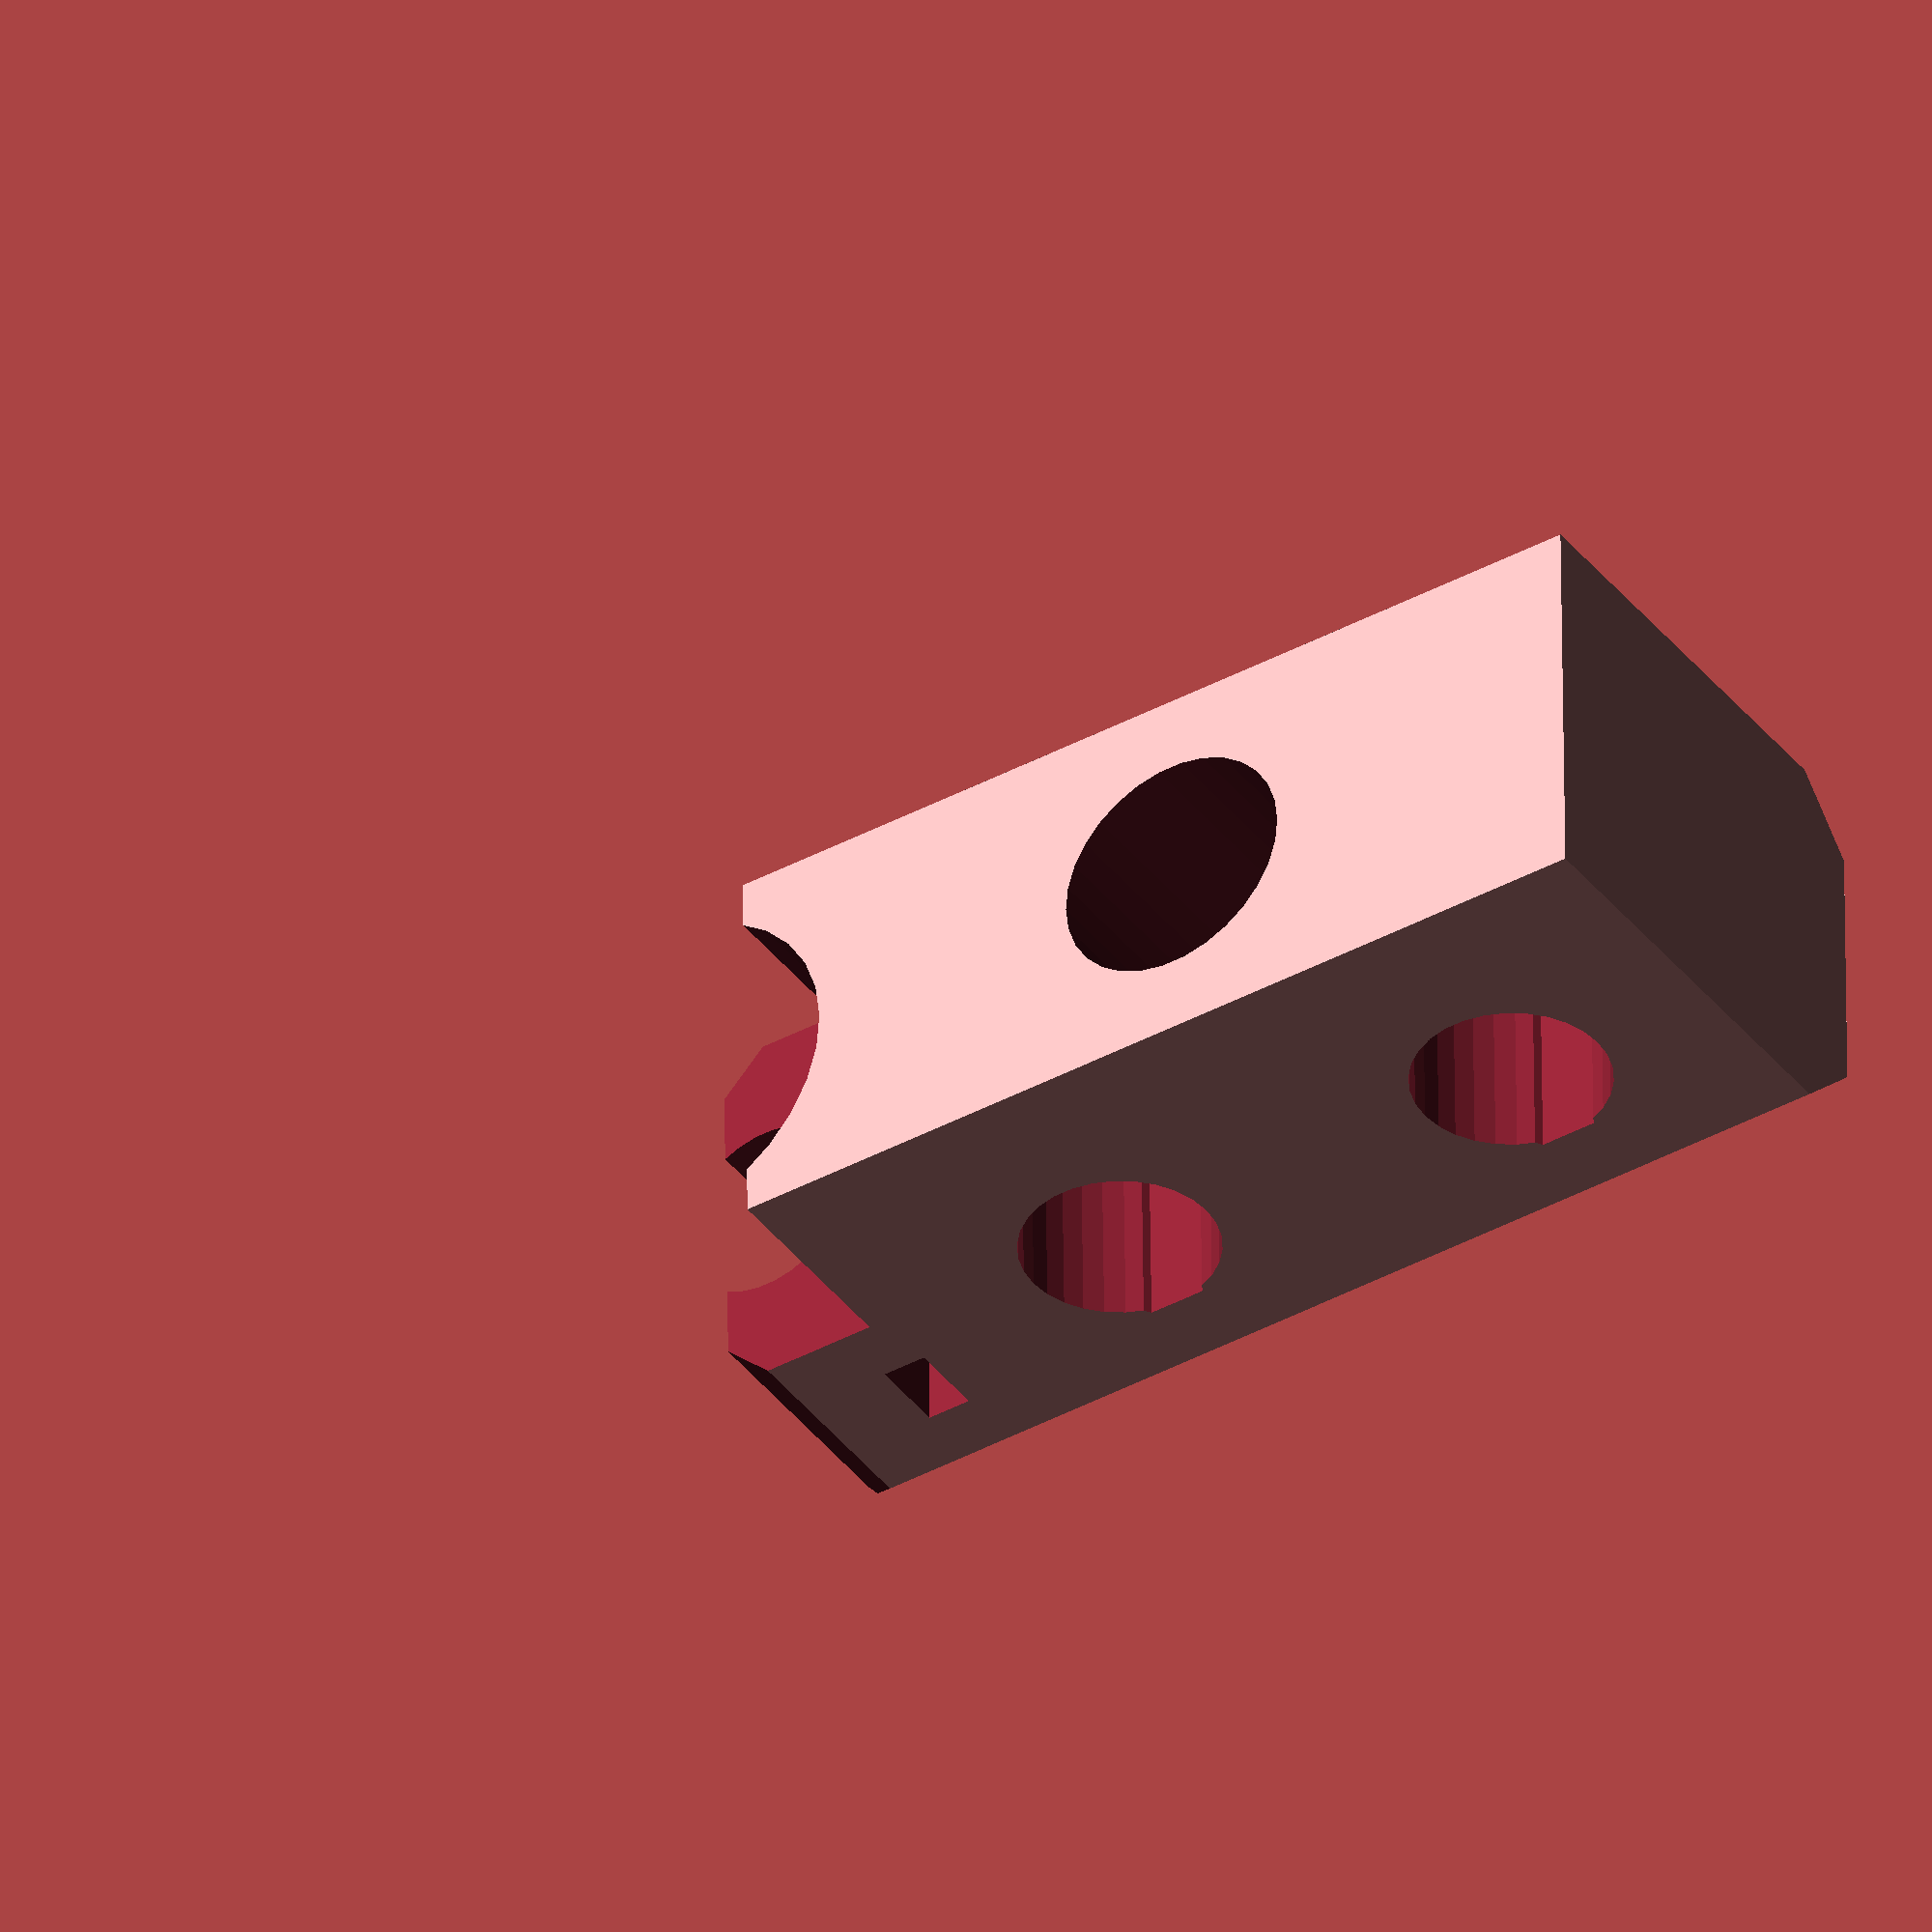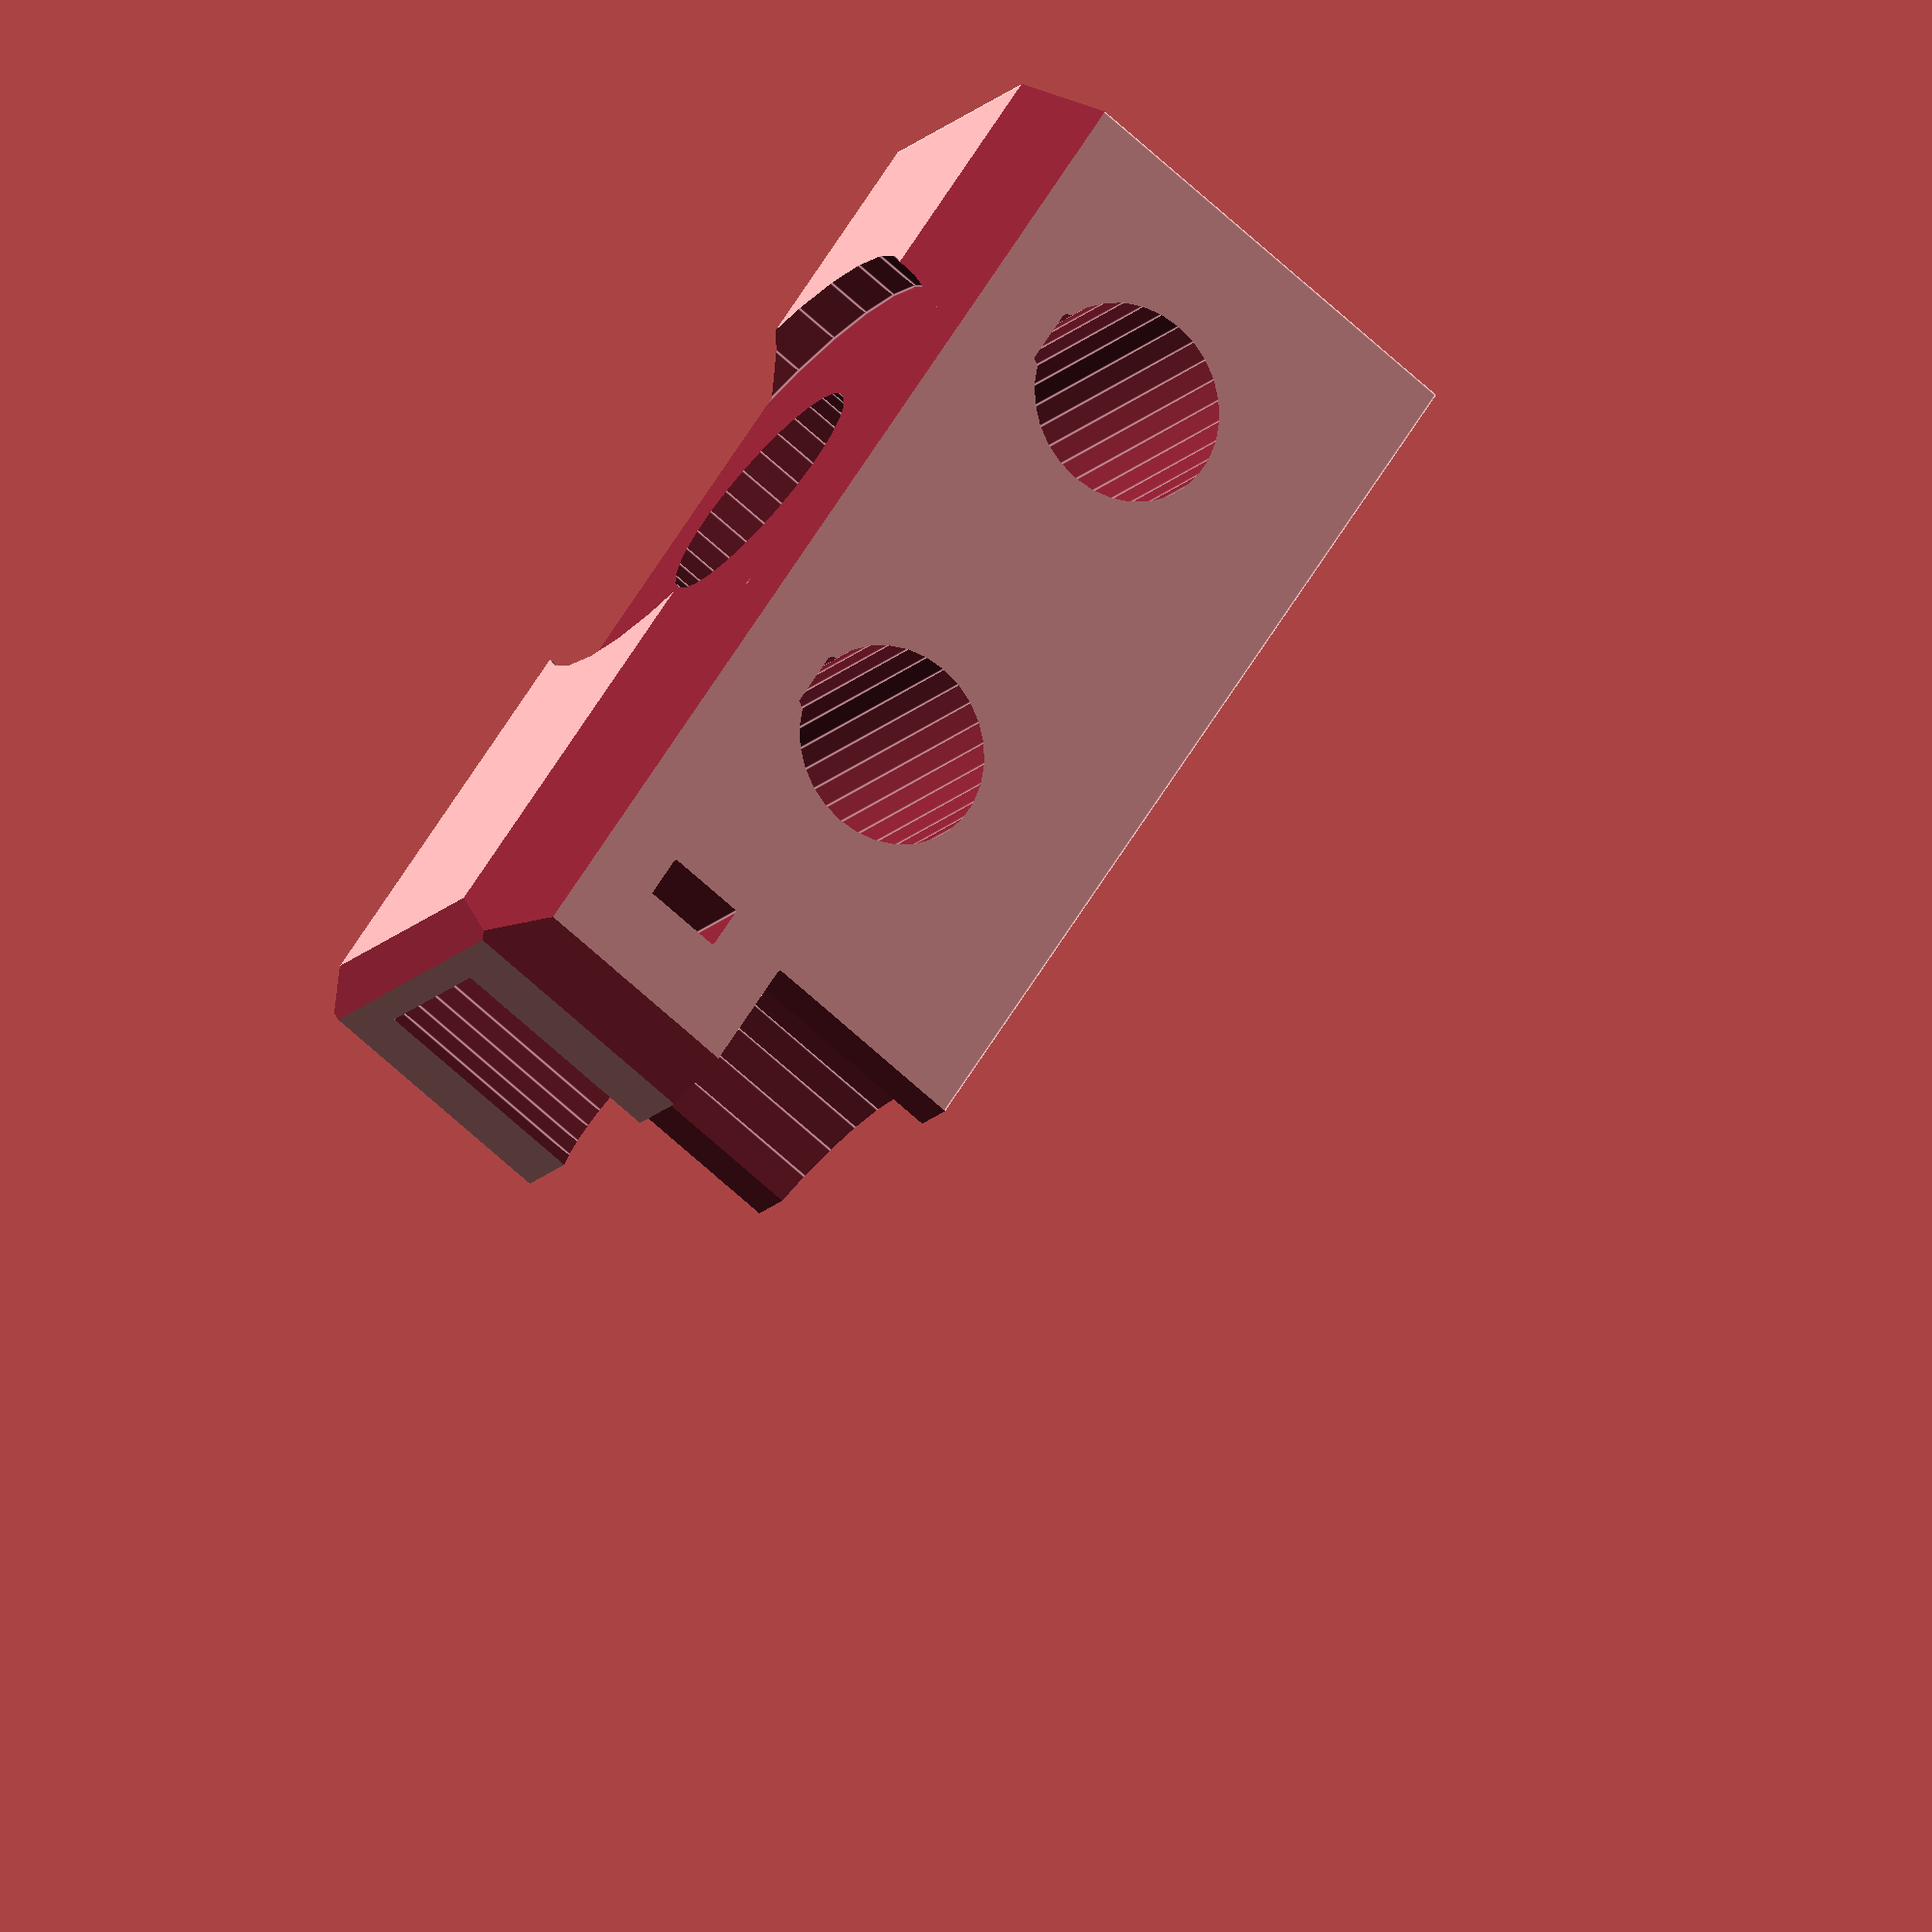
<openscad>
// PRUSA iteration3
// Y frame corners
// GNU GPL v3
// Josef Průša <iam@josefprusa.cz> and contributors
// http://www.reprap.org/wiki/Prusa_Mendel
// http://prusamendel.org
// Parameterized by D. Scott Williamson

metric=true;

inch2mm=25.4;

// horizontal rod dimensions
horizontal_rod_radius = (metric ? 4 : ((5/16)*inch2mm/2));
horizontal_rod_hole_radius= horizontal_rod_radius + 0.4;
horizontal_rod_length=270;
horizontal_rod_bridge_radius=2.6;
horizontal_rod_washer_radius=(metric ? 10 : ((15/16)*inch2mm/2));
horizontal_rod_lower_height=horizontal_rod_washer_radius;
horizontal_rod_upper_height=horizontal_rod_washer_radius*3;

// longitudinal rod dimensions
longitudinal_rod_radius= (metric ? 5 : ((1/2)*inch2mm/2));
longitudinal_rod_hole_radius= longitudinal_rod_radius + 0.4;
longitudinal_rod_length=270;
longitudinal_rod_height=20;

longitudinal_rod_washer_radius=(metric ? 11 : ((1+3/8)*inch2mm/2));
longitudinal_rod_washer_hole_radius=longitudinal_rod_washer_radius + 0.4;
longitudinal_rod_washer_thickness=10;

smooth_rod_radius=4.2;
smooth_rod_length=10;
smooth_rod_height=47;
smooth_rod_end_thickness=2.75;

corner_width=(longitudinal_rod_radius*2)+8;
corner_height=(horizontal_rod_radius*2)+14;
corner_depth=49;

lm8uu_keepout_radius=8;
lm8uu_keepout_length=270;
lm8uu_keepout_height=smooth_rod_height-1;
lm8uu_keepout_offset=12.5;

ziptie_width=3.5;
ziptie_length=30;
ziptie_height=2;

// Default facets for cylinders
$fn=30;

module corner_base()
{	
	translate([-corner_width/2,-corner_height/2,0])
		cube([corner_width,corner_height,corner_depth]);
}

module corner_holes()
{
	translate([-11,-corner_height/2,0])
	{
		// Top hole for horizontal rod
		translate([0,corner_height/2,horizontal_rod_upper_height]) 
			rotate([0,90,0]) 
				translate([0,0,-5]) 
					cylinder(h = horizontal_rod_length, r=horizontal_rod_hole_radius);
		// Top hole bridge for horizontal rod
		translate([0,8.8,horizontal_rod_upper_height])
			rotate([0,90,0]) 
				translate([0,0,-5]) 
					cylinder(h = horizontal_rod_length, r=horizontal_rod_bridge_radius, $fn=6);

		// Bottom hole for horizontal rod
		translate([0,corner_height/2,horizontal_rod_lower_height]) 
			rotate([0,90,0]) 
				translate([0,0,-5]) 
					cylinder(h = horizontal_rod_length, r=horizontal_rod_hole_radius);
		// Bottom hole bridge for horizontal rod
		translate([0,8.8,horizontal_rod_lower_height]) 
			rotate([0,90,0]) 
				translate([0,0,-5]) 
					cylinder(h = horizontal_rod_length, r=horizontal_rod_bridge_radius, $fn=6);

		// Middle hole for larger longitudinal rod
		translate([corner_height/2,0,longitudinal_rod_height]) 
			rotate([0,0,90]) 
				rotate([0,90,0]) 
					translate([0,0,-5]) 
						cylinder(h = longitudinal_rod_length, r=longitudinal_rod_hole_radius);

		// Washer hole for larger longitudinal rod
		translate([corner_height/2,-3,longitudinal_rod_height]) 
			rotate([0,0,90]) 
				rotate([0,90,0]) 
					translate([0,0,-5]) 
						cylinder(h = longitudinal_rod_washer_thickness, r=longitudinal_rod_washer_hole_radius);

		// Smooth rod place
		translate([corner_height/2,smooth_rod_end_thickness,smooth_rod_height]) 
			rotate([0,90,90]) 
				cylinder(h = smooth_rod_length, r=smooth_rod_radius); 
		
		// Ziptie for smooth rod
		translate([-5,6,41])  
			cube([ziptie_length,ziptie_width,ziptie_height]);

		// LM8UU keepout
		difference()
		{
			translate([corner_height/2,12.5,lm8uu_keepout_height]) 
				rotate([0,90,90]) 
					cylinder(h = lm8uu_keepout_length, r=lm8uu_keepout_radius);
			translate([26,lm8uu_keepout_offset,62]) 
				rotate([0,90,90]) 
					cube([20,30,30]);
		} 

		// Subtractive block dimension
		block_width=30;

		// Top smooth rod clearance knockout
		translate([corner_height/2+block_width/2,12.5,corner_depth+8]) 
			rotate([0,90,90]) 
				cube([(block_width/2)+0.2,block_width,block_width]);

		// debug cross section
		//translate([corner_height/2,-1,-1])
		//	cube([100,100,100]);
	}
}


module corner_fancy()
{
	// Subtractive block dimension
	block_width=30;

	// Side corner cutouts
	translate([-(corner_width/2-1),-(corner_height/2-2),0])
		rotate([0,0,-45-180])
			translate([-block_width/2,0,-1]) 
				cube([block_width,block_width,corner_depth+2]);

	translate([(corner_width/2-1),-(corner_height/2-2),0])	
		rotate([0,0,45-180]) 
			translate([-block_width/2,0,-1]) 
				cube([block_width,block_width,corner_depth+2]);

	// Top corner cutouts
	translate([(corner_width/2-2),0,corner_depth]) 
		rotate([0,45,0]) 
			translate([-block_width/2,-block_width/2,0]) 
				cube([block_width,block_width,block_width]);

	translate([-(corner_width/2-2),0,corner_depth]) 
		rotate([0,-45,0]) 
			translate([-block_width/2,-block_width/2,0]) 
				cube([block_width,block_width,block_width]);

	// Top front edge cutout
	rotate([0,0,90])
		translate([-(corner_height/2-1.5),0,corner_depth]) 	
			rotate([0,-45,0]) 
				translate([-block_width/2,-block_width/2,0]) 
					cube([block_width,block_width,block_width]);
}

module selective_infill()
{
	translate([7,2,0.8])
		cube([0.2,33,5]); 
	translate([-7,2,0.8])
		cube([0.2,33,5]);
	
	translate([ 7,16,5.8])
		cube([0.2,8,11]);
	translate([-7,16,5.8])
		cube([0.2,8,11]);
	
	translate([7,2,16.8])
		cube([0.2,33,2]); 
	translate([-7,2,16.8])
		cube([0.2,33,2]);
}
    
// Final part
module corner()
{
	// Rotate the part for better printing
	translate([0,0,corner_height/2]) rotate([-90,0,0]) 
	{
		difference()
		{
			corner_base();
			corner_holes();
			corner_fancy();
			translate([0,corner_height/2,0]) 
				rotate([90,0,0])
					selective_infill();
		}
	}
}

// Render part
corner();




</openscad>
<views>
elev=219.3 azim=270.8 roll=326.7 proj=o view=solid
elev=72.5 azim=228.7 roll=48.1 proj=o view=edges
</views>
